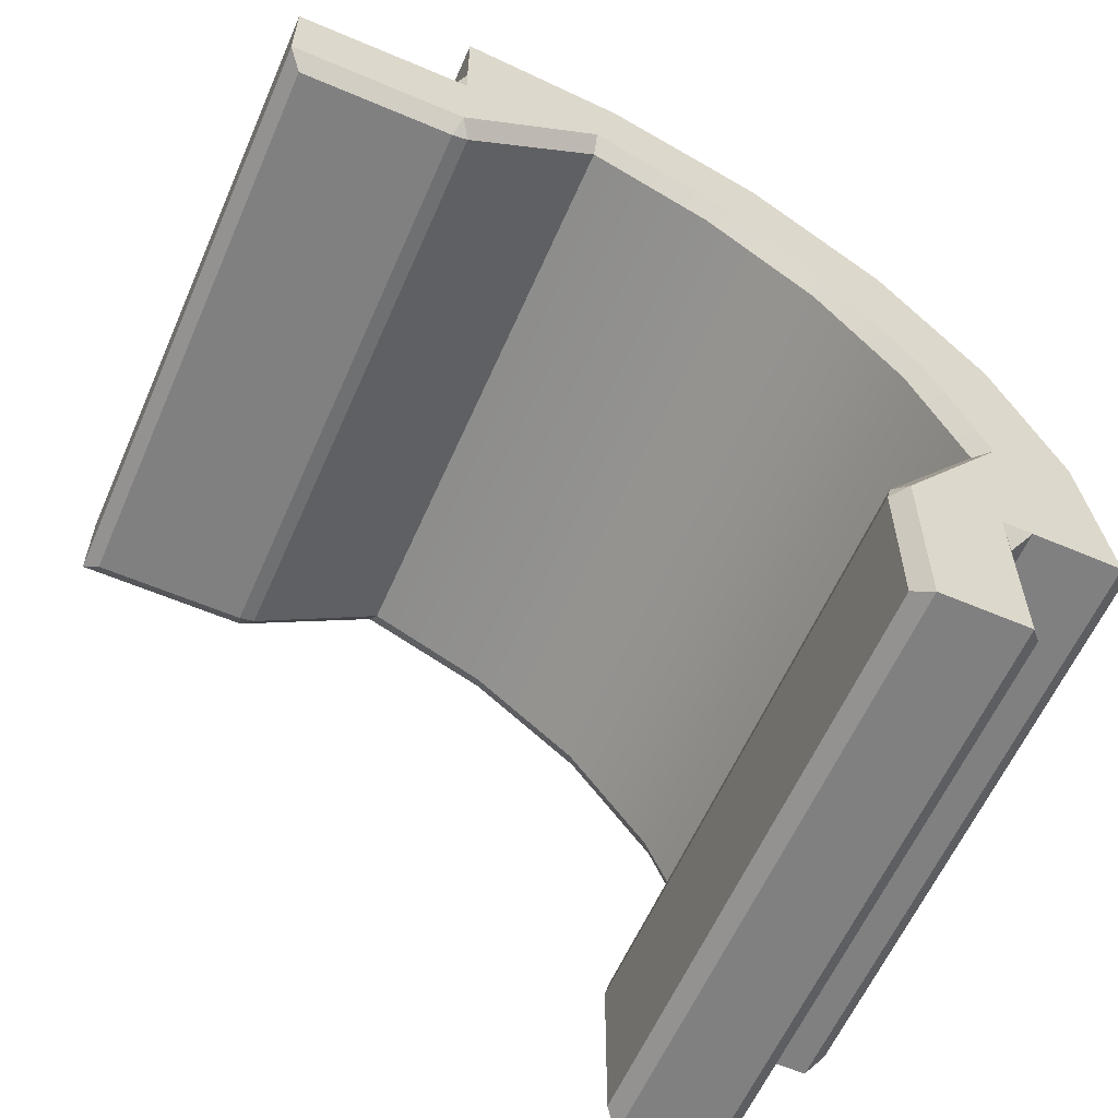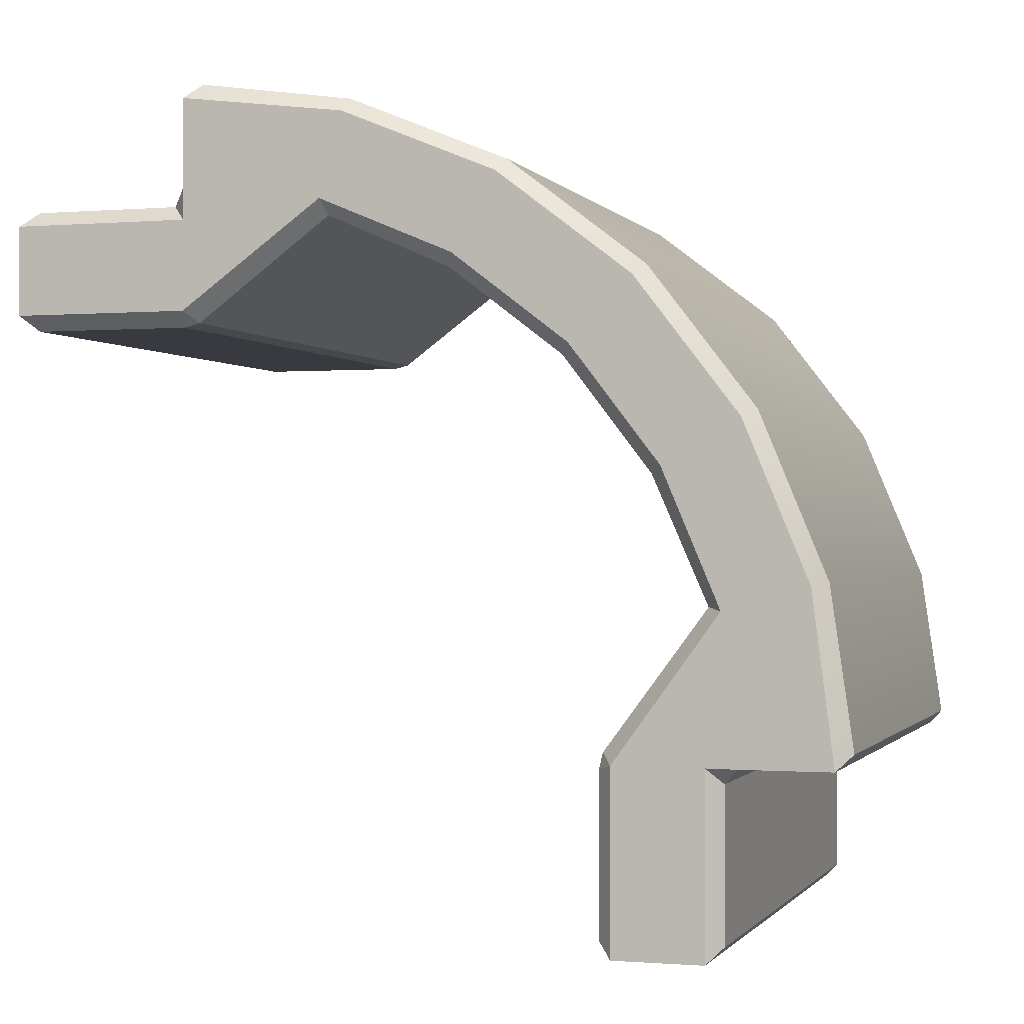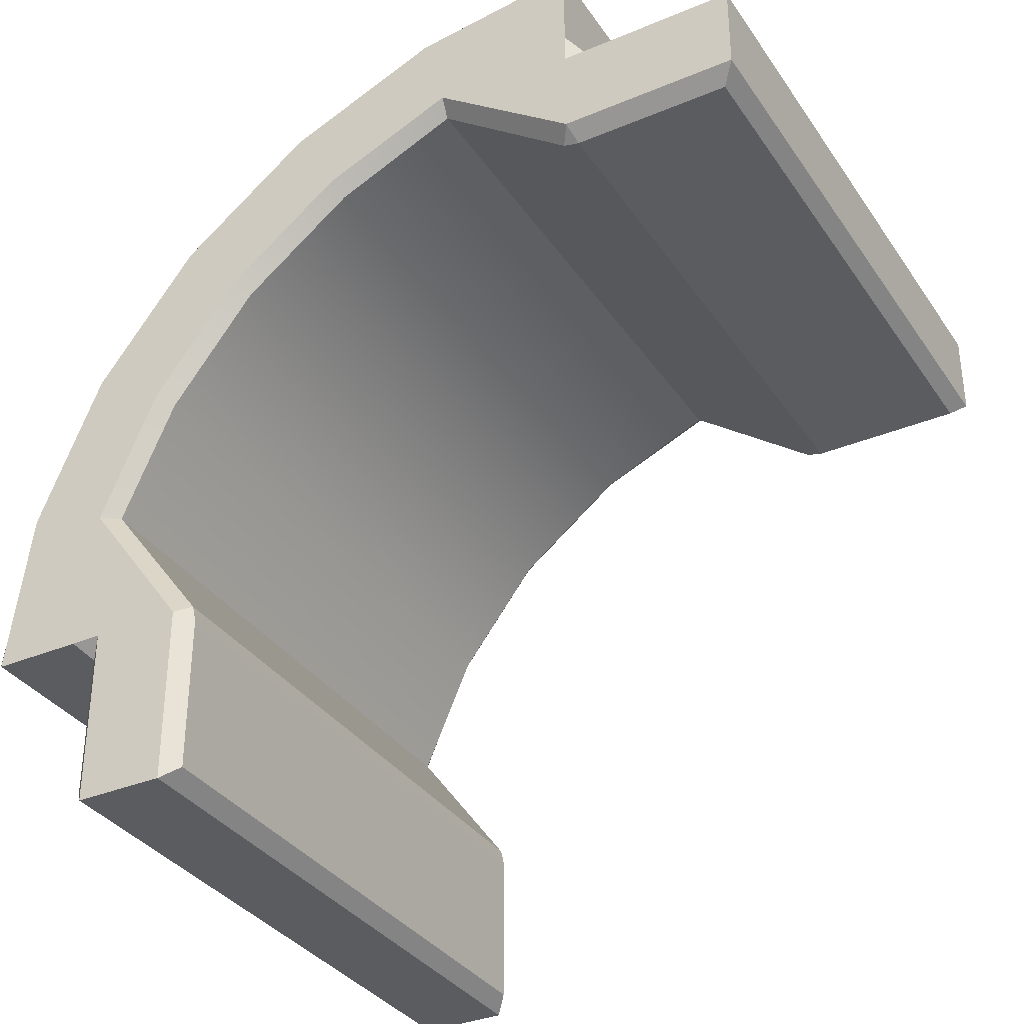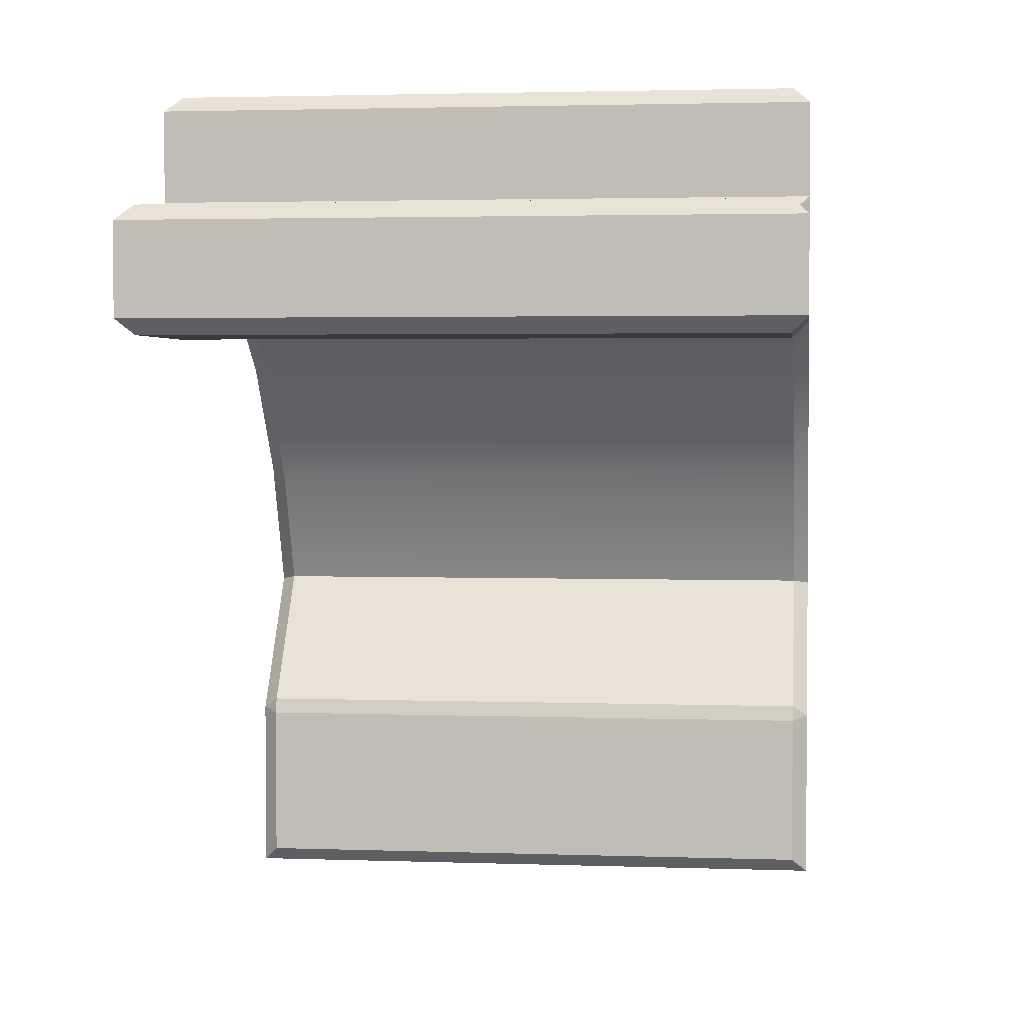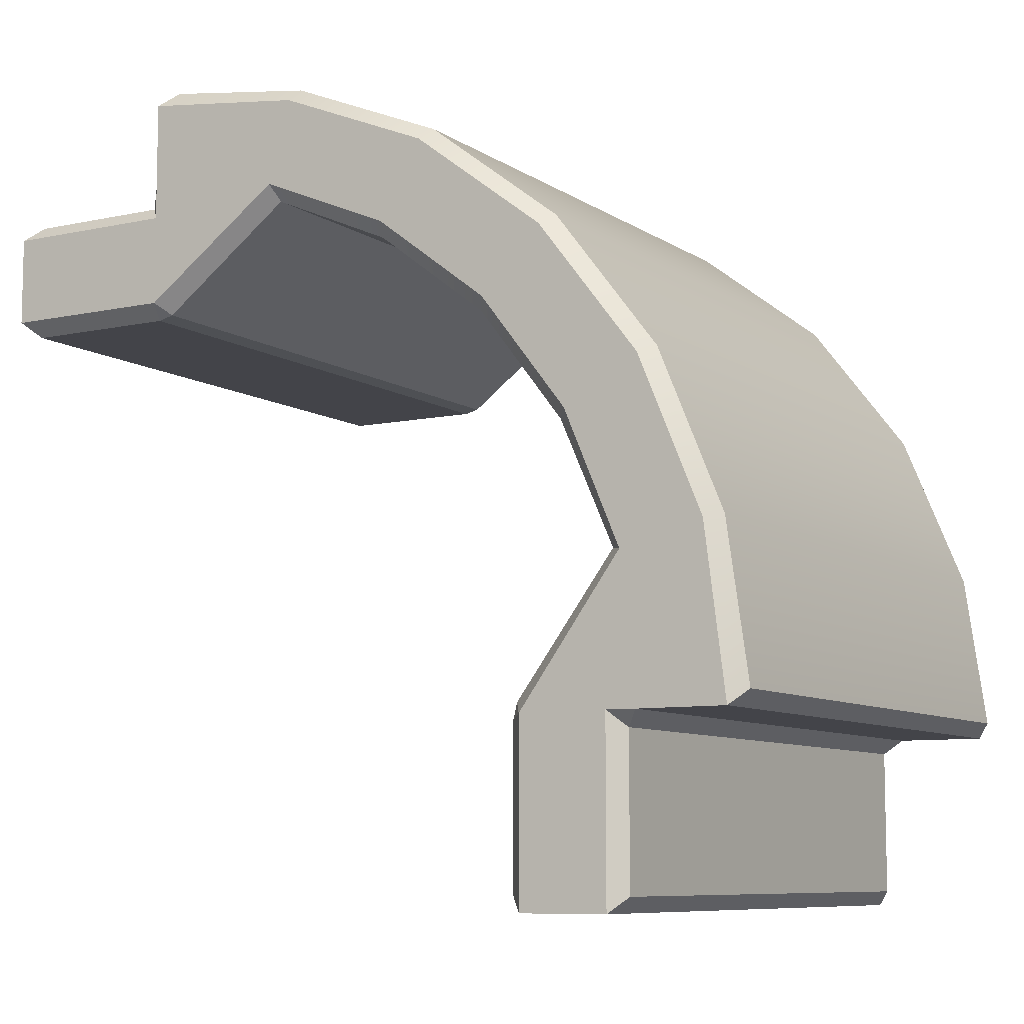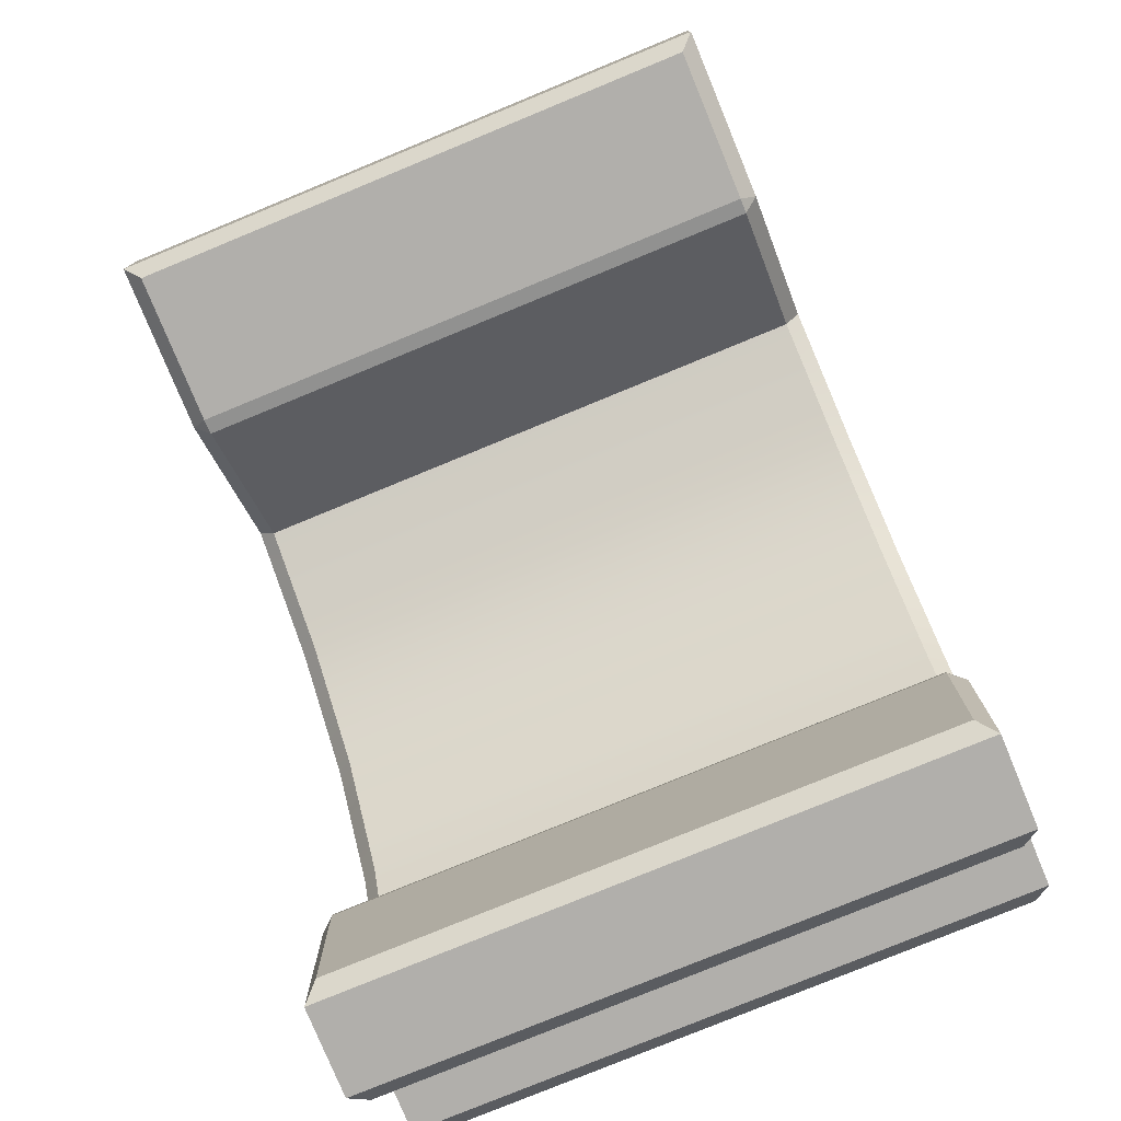
<metadata>
{"format":"obj","ext":"obj","renderer":"f3d","projection":"perspective","resolution":1024,"background":"white","views":[{"elev":-60.0,"azim":-113.6,"up":"+Y"},{"elev":-0.7,"azim":-72.5,"up":"+Y"},{"elev":-34.5,"azim":-60.6,"up":"+Z"},{"elev":2.6,"azim":7.0,"up":"+Z"},{"elev":-8.4,"azim":-59.3,"up":"+Y"},{"elev":-78.2,"azim":-157.6,"up":"+Y"}]}
</metadata>
<code>
g housekit_roof_x1
v -0.002066 1.575 -0.0441
v -0.04861 1.619 1.99e-15
v -0.04861 1.531 0.001046
v -0.002066 1.237 0.03252
v -0.002066 1.225 -0.01468
v -0.04861 1.269 1.99e-15
v 1.752 1.237 0.03252
v 1.799 1.269 1.99e-15
v 1.752 1.225 -0.01468
v 1.799 1.619 1.99e-15
v 1.752 1.575 -0.0441
v 1.799 1.531 0.001046
v 1.752 -0.0441 1.575
v 1.799 0 1.619
v 1.799 0.001046 1.531
v 1.752 0.03252 1.237
v 1.752 -0.01468 1.225
v 1.799 0 1.269
v -0.002066 0.03252 1.237
v -0.04861 0 1.269
v -0.002066 -0.01468 1.225
v -0.04861 0 1.619
v -0.002066 -0.0441 1.575
v -0.04861 0.001046 1.531
v 1.752 1.575 -0.0441
v -0.002066 1.575 -0.0441
v -0.002066 1.575 -0.4809
v 1.752 1.575 -0.4809
v -0.002066 1.575 -0.0441
v -0.04861 1.531 0.001046
v -0.04861 1.531 -0.525
v -0.002066 1.575 -0.4809
v 1.752 1.225 -0.01468
v 1.752 1.225 -0.4809
v -0.002066 1.225 -0.4809
v -0.002066 1.225 -0.01468
v 1.752 1.575 -0.4809
v -0.002066 1.575 -0.4809
v -0.04861 1.531 -0.525
v 1.799 1.531 -0.525
v -0.04861 1.269 1.99e-15
v -0.002066 1.225 -0.01468
v -0.002066 1.225 -0.4809
v -0.04861 1.269 -0.525
v 1.799 1.269 1.99e-15
v 1.799 1.531 -0.525
v 1.799 1.269 -0.525
v 1.799 1.531 0.001046
v 1.799 1.575 0.4209
v 1.799 1.619 1.99e-15
v 1.799 1.881 1.99e-15
v 1.799 1.819 0.4874
v 1.799 1.631 0.9415
v 1.799 1.409 0.8134
v 1.799 1.331 1.331
v 1.799 1.15 1.15
v 1.799 0.8134 1.409
v 1.799 0.9415 1.631
v 1.799 0.4209 1.575
v 1.799 0.4874 1.819
v 1.799 0 1.619
v 1.799 0 1.881
v 1.799 0.001046 1.531
v 1.799 0 1.269
v 1.799 -0.525 1.269
v 1.799 -0.525 1.531
v -0.04861 1.269 -0.525
v -0.002066 1.225 -0.4809
v 1.752 1.225 -0.4809
v 1.799 1.269 -0.525
v -0.04861 1.881 1.99e-15
v 1.799 1.881 1.99e-15
v 1.752 1.925 0.0441
v -0.002066 1.925 0.0441
v -0.04861 1.881 1.99e-15
v -0.04861 1.619 1.99e-15
v 1.799 1.619 1.99e-15
v 1.799 1.881 1.99e-15
v 1.752 1.532 0.4307
v -0.002066 1.532 0.4307
v -0.002066 1.373 0.7928
v 1.752 1.373 0.7928
v -0.002066 1.121 1.121
v 1.752 1.121 1.121
v -0.002066 0.7928 1.373
v 1.752 0.7928 1.373
v -0.002066 0.4307 1.532
v 1.752 0.4307 1.532
v -0.002066 1.237 0.03252
v -0.002066 1.532 0.4307
v 1.752 1.532 0.4307
v 1.752 1.237 0.03252
v -0.002066 1.859 0.4982
v -0.002066 1.925 0.0441
v 1.752 1.925 0.0441
v 1.752 1.859 0.4982
v -0.002066 1.667 0.9625
v 1.752 1.667 0.9625
v -0.002066 1.361 1.361
v 1.752 1.361 1.361
v -0.002066 0.9625 1.667
v 1.752 0.9625 1.667
v -0.002066 0.4982 1.859
v 1.752 0.4982 1.859
v -0.002066 0.0441 1.925
v 1.752 0.0441 1.925
v -0.04861 1.881 1.99e-15
v -0.002066 1.925 0.0441
v -0.002066 1.859 0.4982
v -0.04861 1.819 0.4874
v -0.002066 1.667 0.9625
v -0.04861 1.631 0.9415
v -0.002066 1.361 1.361
v -0.04861 1.331 1.331
v -0.04861 0.9415 1.631
v -0.002066 0.9625 1.667
v -0.04861 0.4874 1.819
v -0.002066 0.4982 1.859
v -0.04861 0 1.881
v -0.002066 0.0441 1.925
v -0.002066 1.532 0.4307
v -0.04861 1.575 0.4209
v -0.04861 1.409 0.8134
v -0.002066 1.373 0.7928
v -0.04861 1.15 1.15
v -0.002066 1.121 1.121
v -0.002066 0.7928 1.373
v -0.04861 0.8134 1.409
v -0.002066 0.4307 1.532
v -0.04861 0.4209 1.575
v 1.799 1.881 1.99e-15
v 1.752 1.859 0.4982
v 1.752 1.925 0.0441
v 1.799 1.819 0.4874
v 1.752 1.667 0.9625
v 1.799 1.631 0.9415
v 1.752 1.361 1.361
v 1.799 1.331 1.331
v 1.799 0.9415 1.631
v 1.752 0.9625 1.667
v 1.799 0.4874 1.819
v 1.752 0.4982 1.859
v 1.799 0 1.881
v 1.752 0.0441 1.925
v 1.752 1.532 0.4307
v 1.799 1.409 0.8134
v 1.799 1.575 0.4209
v 1.752 1.373 0.7928
v 1.799 1.15 1.15
v 1.752 1.121 1.121
v 1.752 0.7928 1.373
v 1.799 0.8134 1.409
v 1.752 0.4307 1.532
v 1.799 0.4209 1.575
v -0.04861 1.269 1.99e-15
v -0.04861 1.575 0.4209
v -0.002066 1.532 0.4307
v -0.002066 1.237 0.03252
v 1.752 1.237 0.03252
v 1.752 1.532 0.4307
v 1.799 1.575 0.4209
v 1.799 1.269 1.99e-15
v 1.799 1.269 1.99e-15
v 1.799 1.269 -0.525
v 1.752 1.225 -0.4809
v 1.752 1.225 -0.01468
v -0.002066 1.237 0.03252
v 1.752 1.237 0.03252
v 1.752 1.225 -0.01468
v -0.002066 1.225 -0.01468
v -0.04861 1.531 0.001046
v -0.04861 1.269 -0.525
v -0.04861 1.531 -0.525
v -0.04861 1.269 1.99e-15
v -0.04861 1.575 0.4209
v -0.04861 1.619 1.99e-15
v -0.04861 1.819 0.4874
v -0.04861 1.881 1.99e-15
v -0.04861 1.631 0.9415
v -0.04861 1.409 0.8134
v -0.04861 1.331 1.331
v -0.04861 1.15 1.15
v -0.04861 0.8134 1.409
v -0.04861 0.9415 1.631
v -0.04861 0.4209 1.575
v -0.04861 0.4874 1.819
v -0.04861 0 1.881
v -0.04861 0 1.619
v -0.04861 0.001046 1.531
v -0.04861 0 1.269
v -0.04861 -0.525 1.531
v -0.04861 -0.525 1.269
v -0.04861 1.531 -0.525
v -0.04861 1.269 -0.525
v 1.799 1.269 -0.525
v 1.799 1.531 -0.525
v 1.799 1.531 0.001046
v 1.752 1.575 -0.0441
v 1.752 1.575 -0.4809
v 1.799 1.531 -0.525
v -0.04861 1.619 1.99e-15
v -0.002066 1.575 -0.0441
v 1.752 1.575 -0.0441
v 1.799 1.619 1.99e-15
v -0.002066 -0.0441 1.575
v 1.752 -0.0441 1.575
v 1.752 -0.4809 1.575
v -0.002066 -0.4809 1.575
v 1.752 -0.0441 1.575
v 1.799 0.001046 1.531
v 1.799 -0.525 1.531
v 1.752 -0.4809 1.575
v -0.002066 -0.01468 1.225
v -0.002066 -0.4809 1.225
v 1.752 -0.4809 1.225
v 1.752 -0.01468 1.225
v -0.002066 -0.4809 1.575
v 1.752 -0.4809 1.575
v 1.799 -0.525 1.531
v -0.04861 -0.525 1.531
v 1.799 0 1.269
v 1.752 -0.01468 1.225
v 1.752 -0.4809 1.225
v 1.799 -0.525 1.269
v 1.799 -0.525 1.269
v 1.752 -0.4809 1.225
v -0.002066 -0.4809 1.225
v -0.04861 -0.525 1.269
v 1.799 0 1.881
v -0.04861 0 1.881
v -0.002066 0.0441 1.925
v 1.752 0.0441 1.925
v 1.799 0 1.881
v 1.799 0 1.619
v -0.04861 0 1.619
v -0.04861 0 1.881
v 1.752 0.03252 1.237
v 1.752 0.4307 1.532
v -0.002066 0.4307 1.532
v -0.002066 0.03252 1.237
v 1.799 0 1.269
v 1.799 0.4209 1.575
v 1.752 0.4307 1.532
v 1.752 0.03252 1.237
v -0.002066 0.03252 1.237
v -0.002066 0.4307 1.532
v -0.04861 0.4209 1.575
v -0.04861 0 1.269
v -0.04861 0 1.269
v -0.04861 -0.525 1.269
v -0.002066 -0.4809 1.225
v -0.002066 -0.01468 1.225
v 1.752 0.03252 1.237
v -0.002066 0.03252 1.237
v -0.002066 -0.01468 1.225
v 1.752 -0.01468 1.225
v 1.799 -0.525 1.531
v 1.799 -0.525 1.269
v -0.04861 -0.525 1.269
v -0.04861 -0.525 1.531
v -0.04861 0.001046 1.531
v -0.002066 -0.0441 1.575
v -0.002066 -0.4809 1.575
v -0.04861 -0.525 1.531
v 1.799 0 1.619
v 1.752 -0.0441 1.575
v -0.002066 -0.0441 1.575
v -0.04861 0 1.619
g housekit_roof_x1_0
f 3 2 1
f 6 5 4
f 9 8 7
f 12 11 10
f 15 14 13
f 18 17 16
f 21 20 19
f 24 23 22
f 27 26 25
f 28 27 25
f 31 30 29
f 32 31 29
f 35 34 33
f 36 35 33
f 39 38 37
f 40 39 37
f 43 42 41
f 44 43 41
f 47 46 45
f 46 48 45
f 48 49 45
f 48 50 49
f 50 51 49
f 51 52 49
f 52 53 49
f 53 54 49
f 53 55 54
f 55 56 54
f 56 55 57
f 55 58 57
f 57 58 59
f 58 60 59
f 59 60 61
f 60 62 61
f 63 59 61
f 59 63 64
f 65 64 63
f 66 65 63
f 69 68 67
f 70 69 67
f 73 72 71
f 74 73 71
f 77 76 75
f 78 77 75
f 81 80 79
f 82 81 79
f 83 81 82
f 84 83 82
f 83 84 85
f 84 86 85
f 85 86 87
f 86 88 87
f 91 90 89
f 92 91 89
f 95 94 93
f 96 95 93
f 96 93 97
f 98 96 97
f 98 97 99
f 100 98 99
f 99 101 100
f 101 102 100
f 101 103 102
f 103 104 102
f 103 105 104
f 105 106 104
f 109 108 107
f 110 109 107
f 111 109 110
f 112 111 110
f 113 111 112
f 114 113 112
f 113 114 115
f 116 113 115
f 116 115 117
f 118 116 117
f 118 117 119
f 120 118 119
f 123 122 121
f 124 123 121
f 125 123 124
f 126 125 124
f 125 126 127
f 128 125 127
f 128 127 129
f 130 128 129
f 133 132 131
f 132 134 131
f 132 135 134
f 135 136 134
f 135 137 136
f 137 138 136
f 138 137 139
f 137 140 139
f 139 140 141
f 140 142 141
f 141 142 143
f 142 144 143
f 147 146 145
f 146 148 145
f 146 149 148
f 149 150 148
f 150 149 151
f 149 152 151
f 151 152 153
f 152 154 153
f 157 156 155
f 158 157 155
f 161 160 159
f 162 161 159
f 165 164 163
f 166 165 163
f 169 168 167
f 170 169 167
f 173 172 171
f 172 174 171
f 175 171 174
f 171 175 176
f 175 177 176
f 177 178 176
f 179 177 175
f 180 179 175
f 181 179 180
f 182 181 180
f 181 182 183
f 184 181 183
f 184 183 185
f 186 184 185
f 187 186 185
f 188 187 185
f 189 188 185
f 189 185 190
f 191 189 190
f 192 191 190
f 195 194 193
f 196 195 193
f 199 198 197
f 200 199 197
f 203 202 201
f 204 203 201
f 207 206 205
f 208 207 205
f 211 210 209
f 212 211 209
f 215 214 213
f 216 215 213
f 219 218 217
f 220 219 217
f 223 222 221
f 224 223 221
f 227 226 225
f 228 227 225
f 231 230 229
f 232 231 229
f 235 234 233
f 236 235 233
f 239 238 237
f 240 239 237
f 243 242 241
f 244 243 241
f 247 246 245
f 248 247 245
f 251 250 249
f 252 251 249
f 255 254 253
f 256 255 253
f 259 258 257
f 260 259 257
f 263 262 261
f 264 263 261
f 267 266 265
f 268 267 265

</code>
